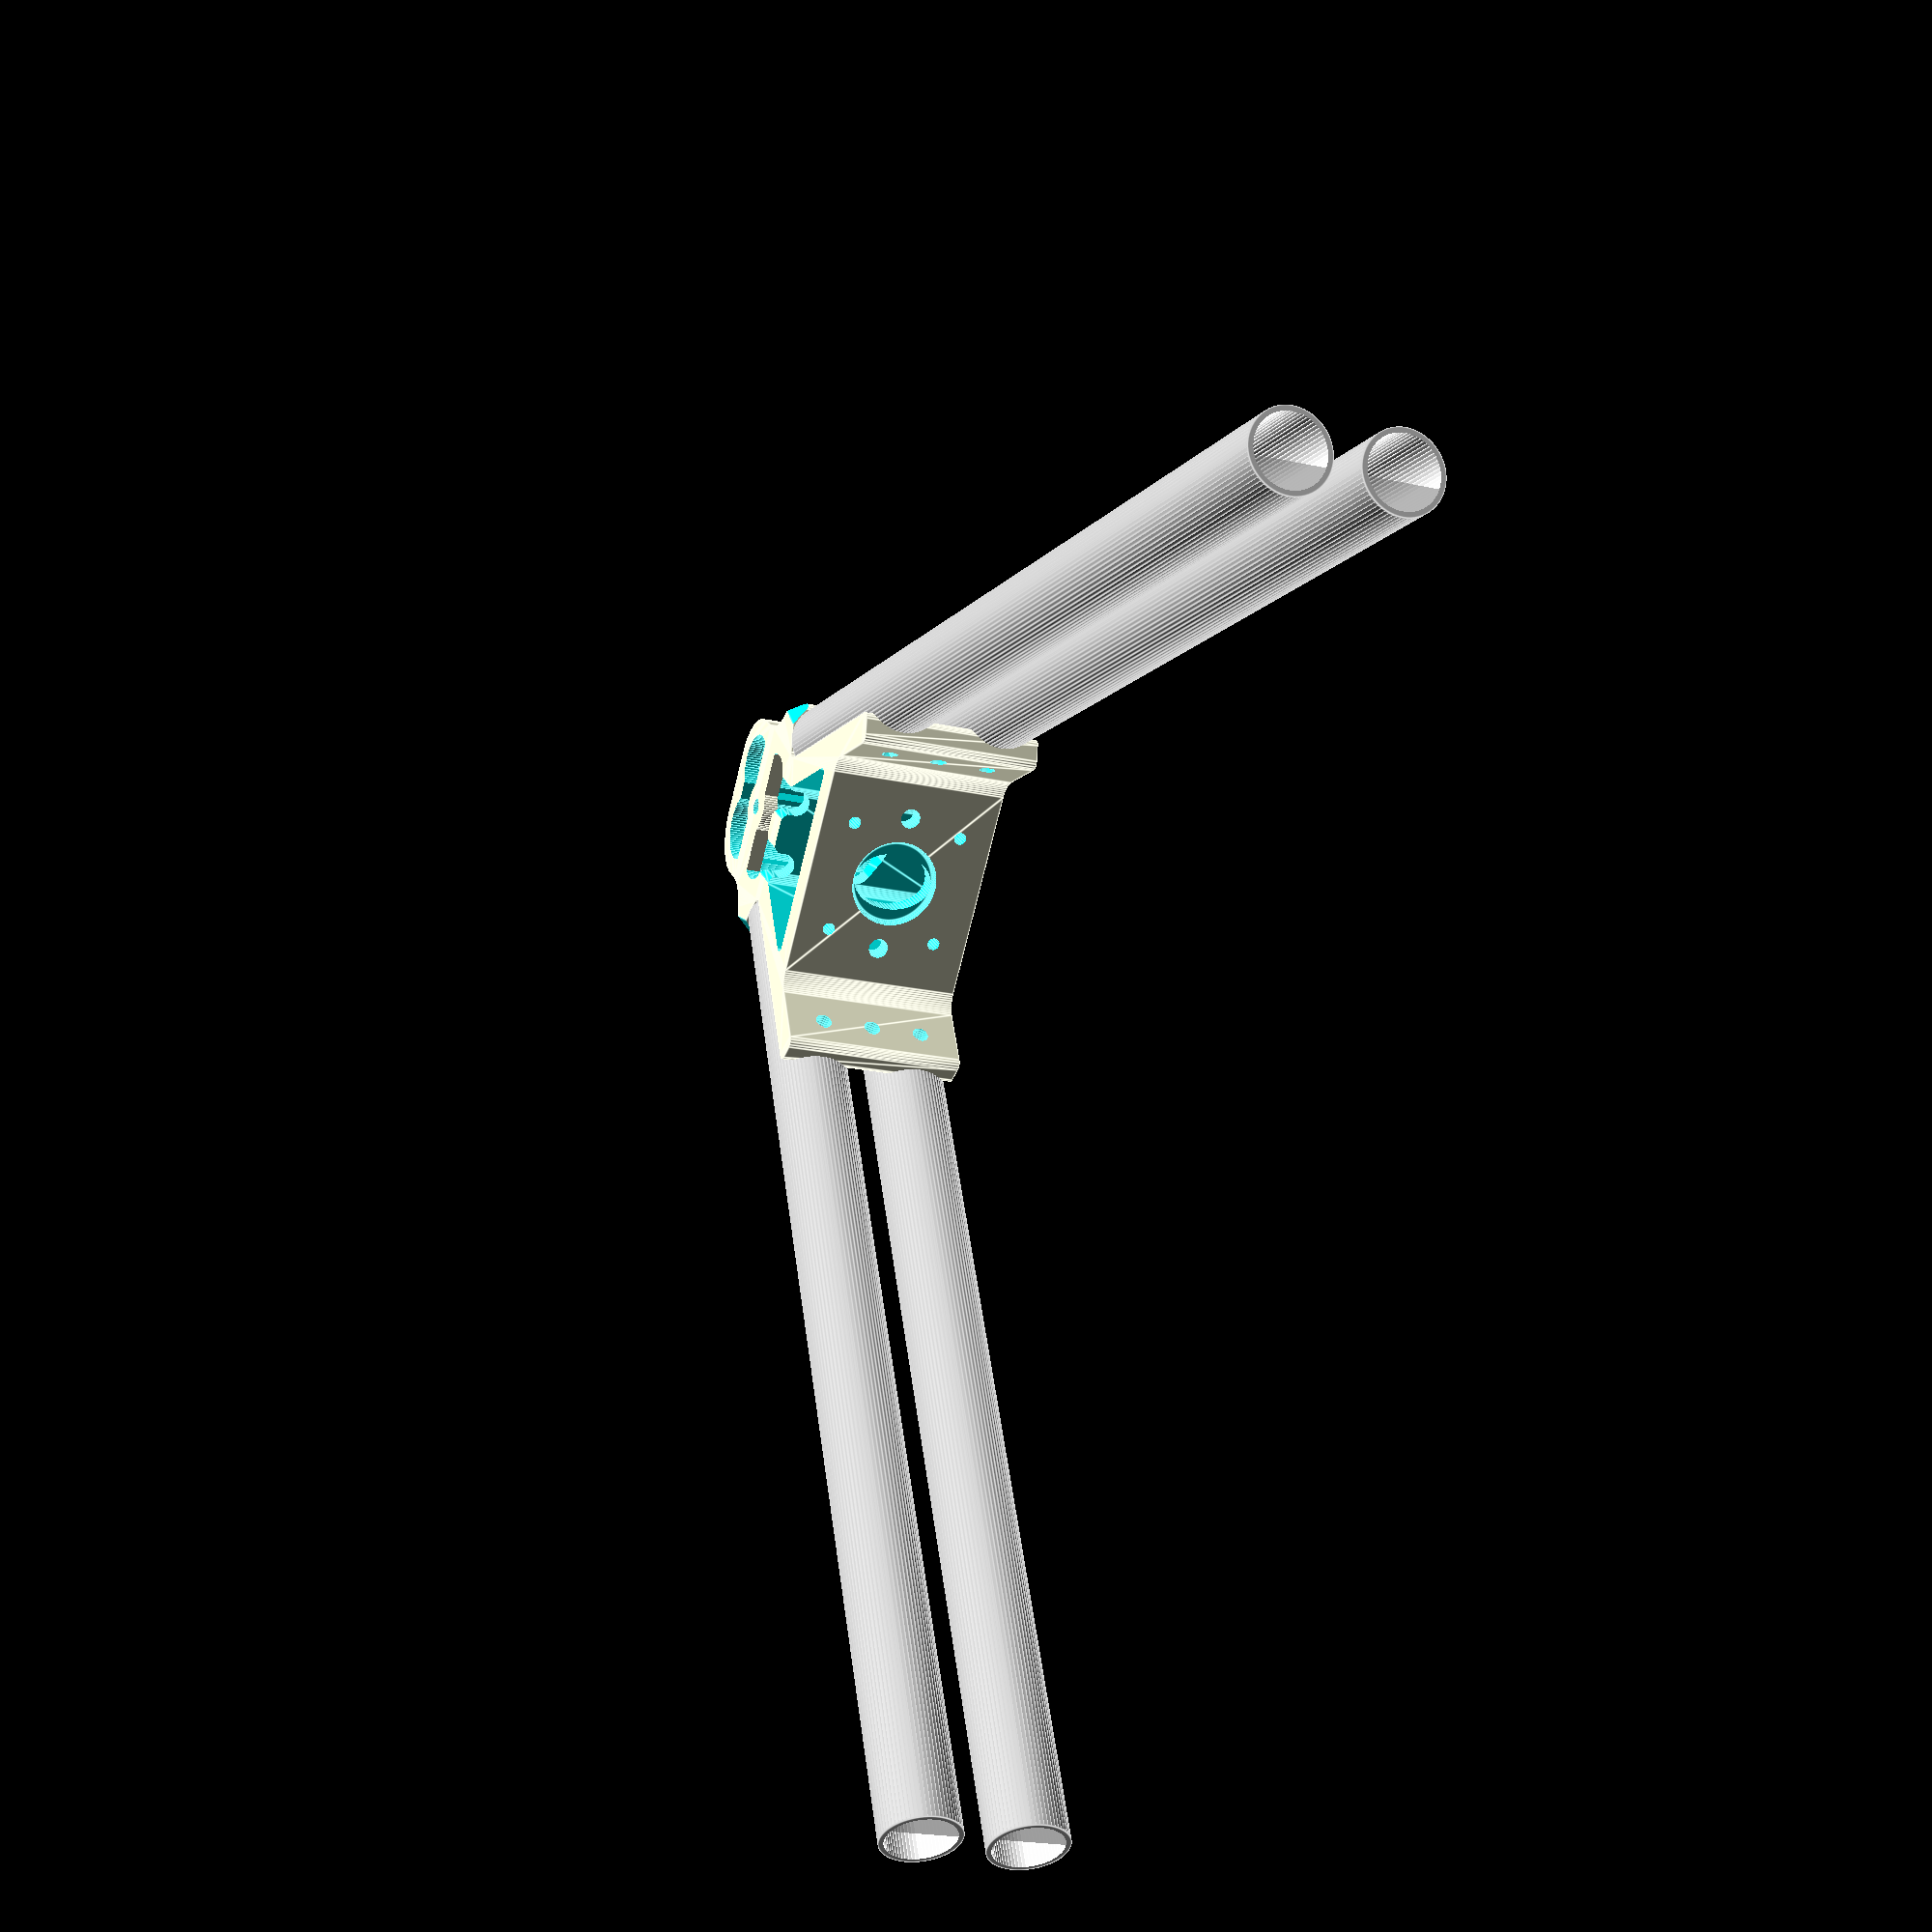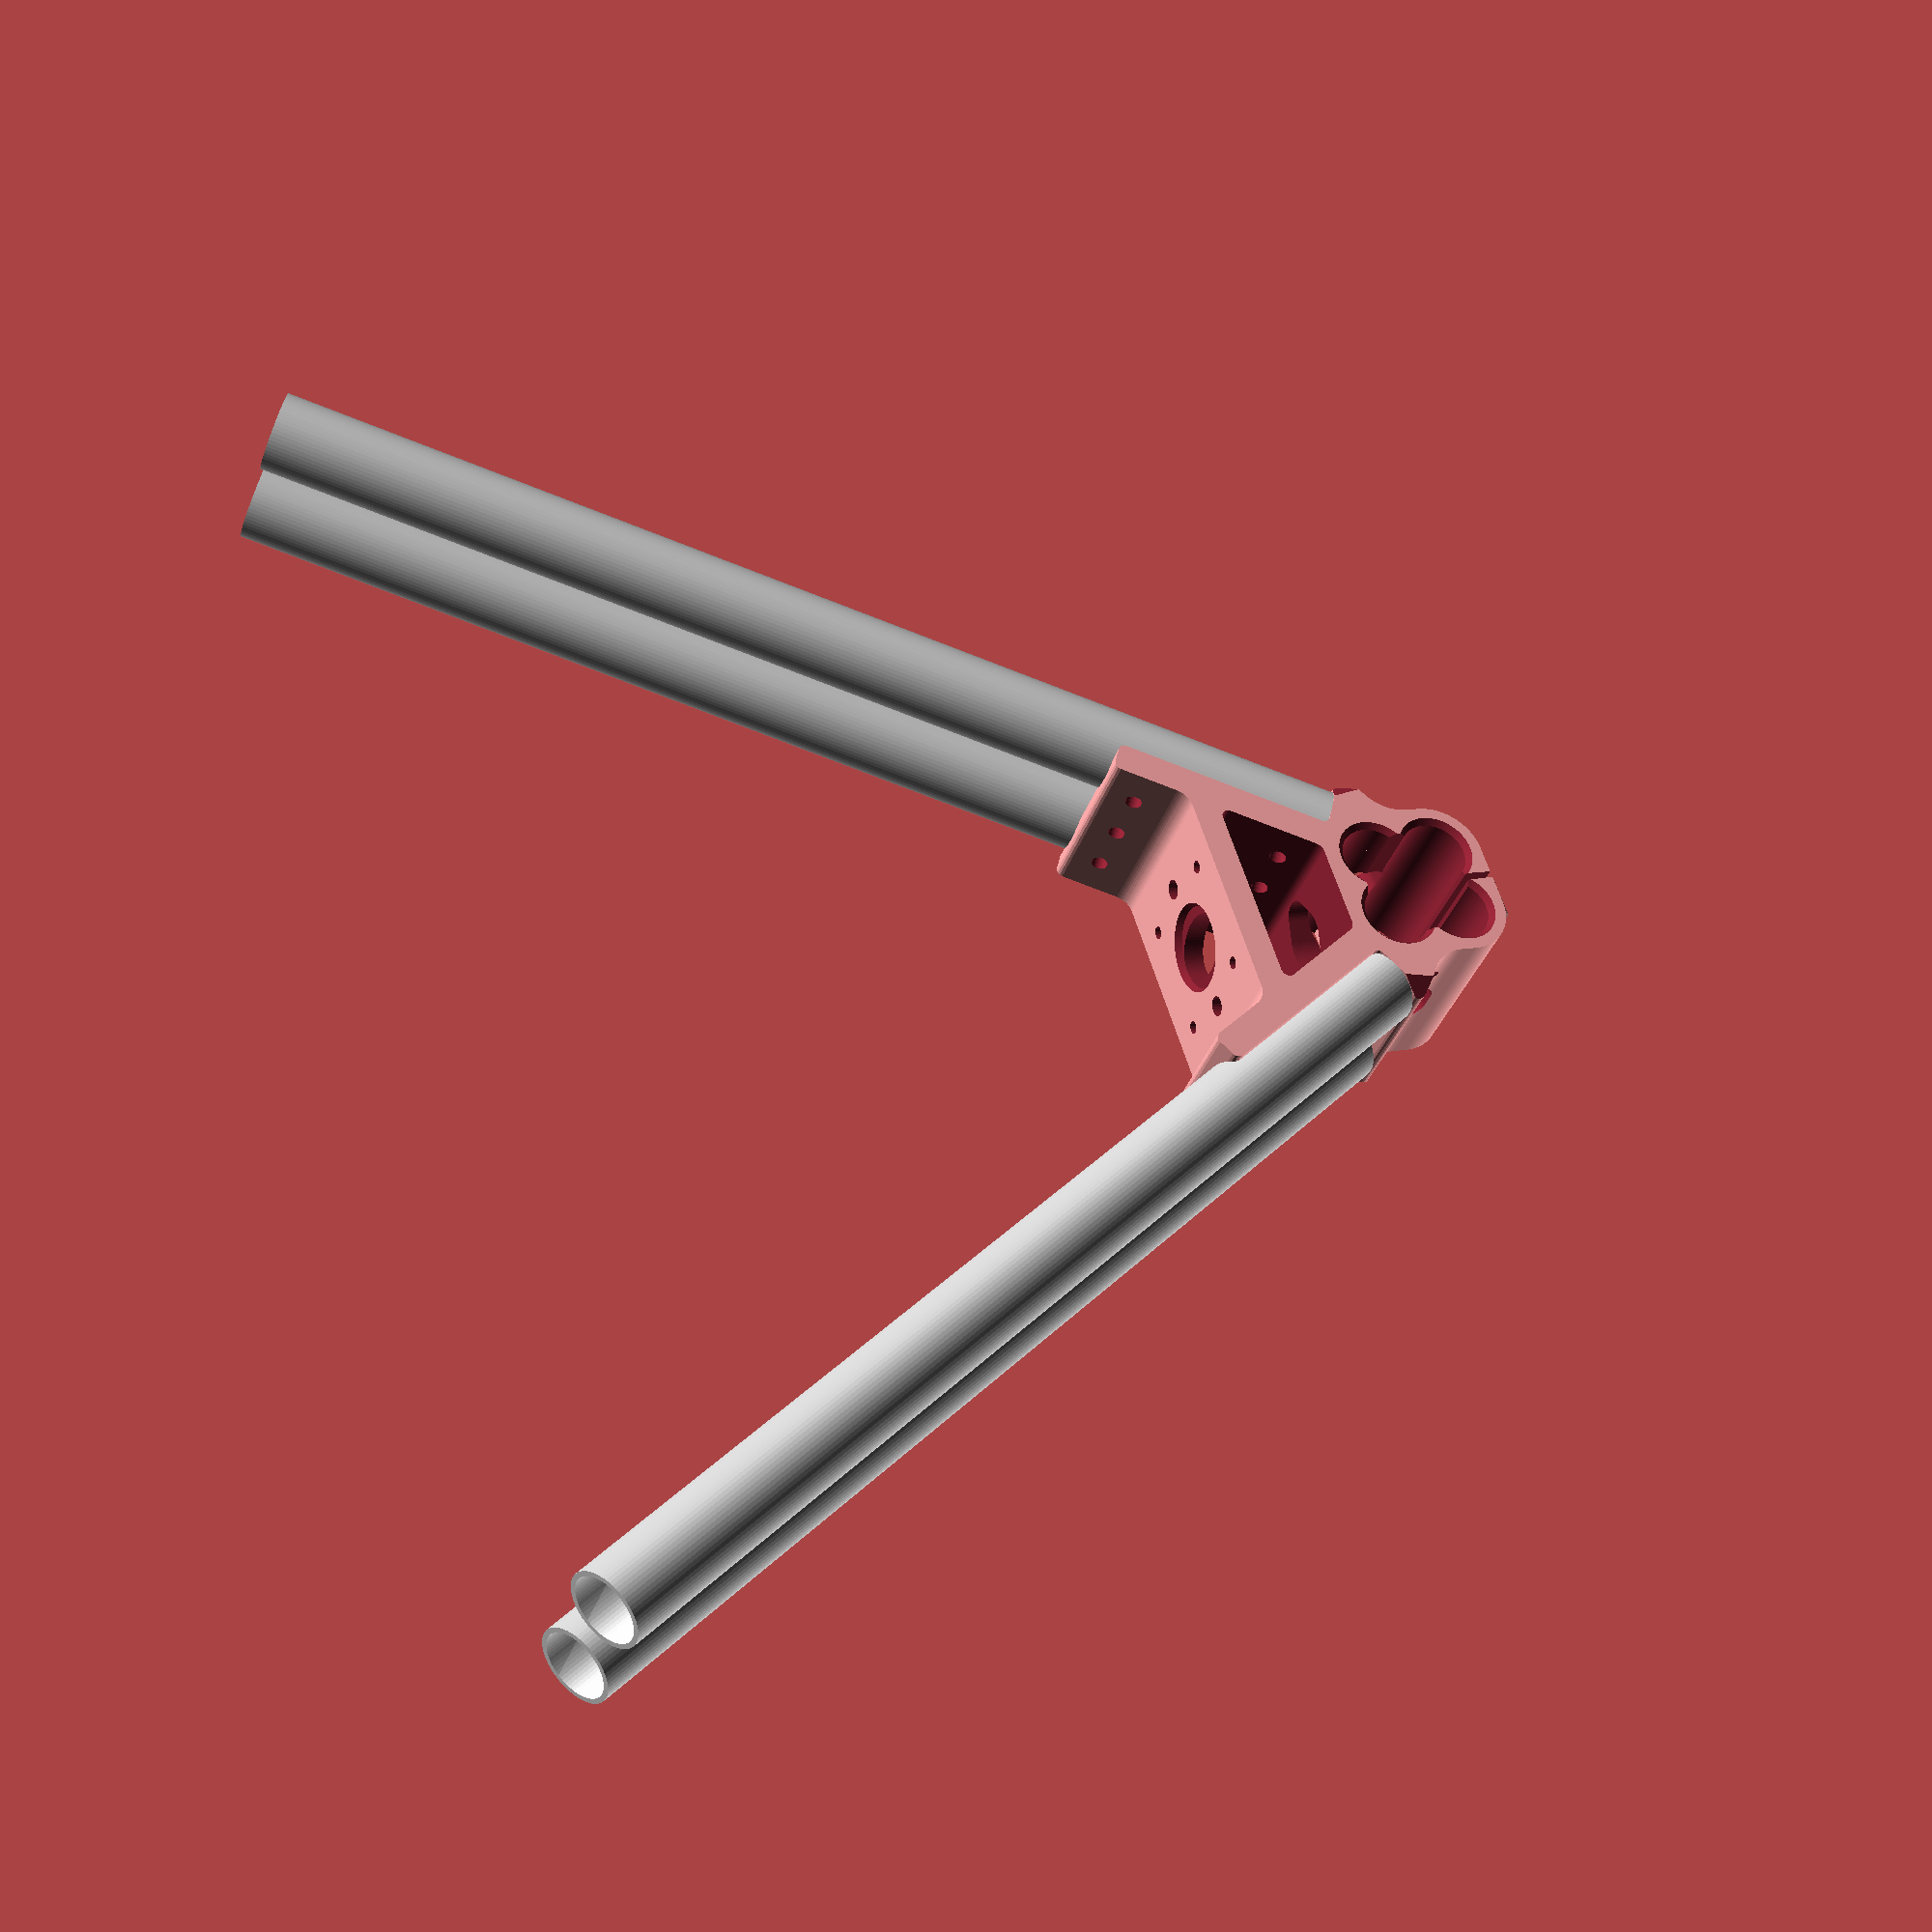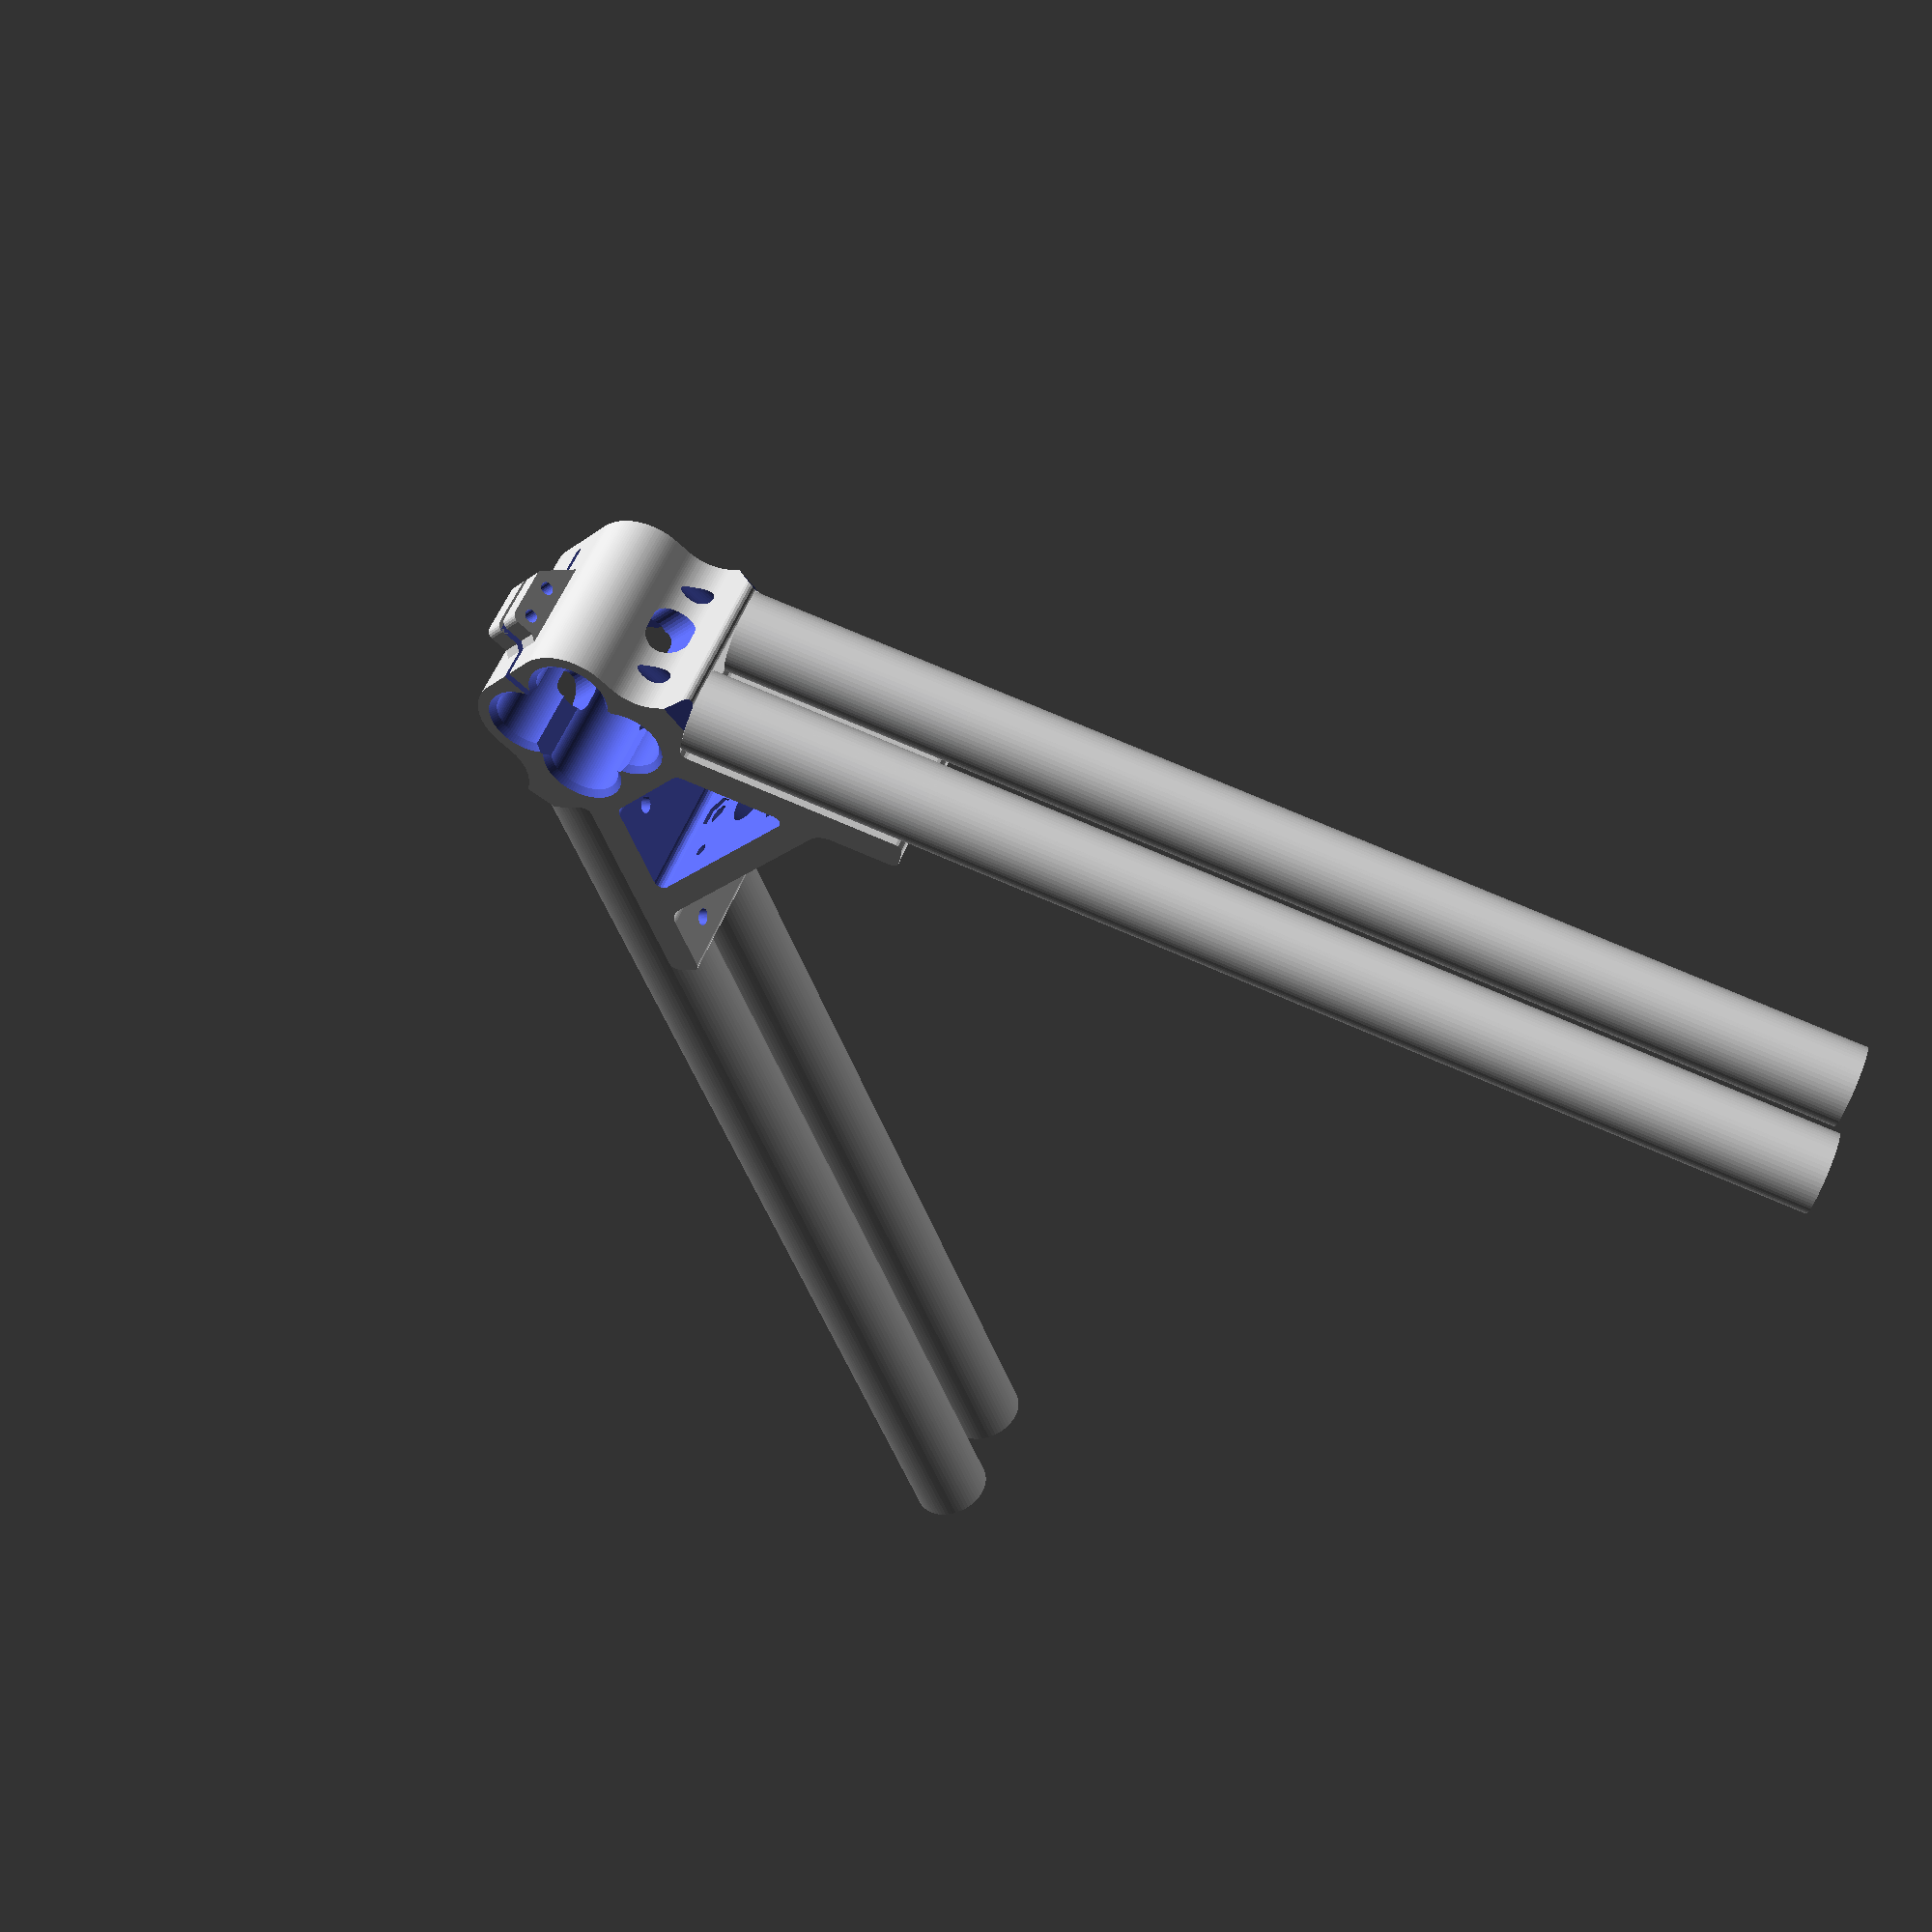
<openscad>
// Emmett-Delta 3D Printer 
// Based on Delta-Six Vertex Created by Sage Merrill
// Base on https://github.com/Jaydmdigital/Kossel_2020
// Released on Openbuilds.com
// which was Based on orginal design by Johann C. Rocholl (Kossel Printer)
// License = Attribution Share Alike - CC BY SA

//Modified by David Bunch to handle 3/4" Electrical Conduit Pipe for Horizontals

//Modified 2/1/2016 to handle 4x 1/2" Electrical Conduit Pipes Vertically 

//Printed 1st test 10/28/2016
//3.4oz 40% infill PLA & print time of 06:58:22
//$vpt=[-4.8,-22,25.6];
//$vpr =[55,0,71.2];
//$vpd =435;
height = 49.8;
ExtendHt = 0;          //Extend height above main part

EMT_OD = 18.4;
EMT12_OD = 18.4;
EMT12_Rad = EMT12_OD / 2;
EMT_Rad = EMT_OD / 2;
EMT_EndHole_OD = 8;
EMT_EndHole_Res = 36;

PVC12_OD = 21.4;
PVC12_Rad = PVC12_OD / 2;
PVC_Hor_X = 25.79;
PVC_Hor_Y = 16.61;

Ht_Half = height / 2;

M5 = 5.5;
M5Nut = 10.0;               //Locknut measures 9.1mm but adding 10%
                            //Used for Idler Mount bracket
                            //This should make it a little easier to put the Locknut on
M4 = 4.6;
Wire_Z_Height = 4;
M8 = 8.5;
M3 = 3.5;
M3_Res = 16;
M5_Res = 24;
PipeScrewDia = 4.5;   //Dia. of holes for Screws that mount EMT Pipe to Vertex
                       //Use 5.15 to 5.5 for M5, or 4.15 to 4.5 for M4
Screw_X1_Offset = 43.63;
Screw_Y1_Offset = 16.99;
Screw_X2_Offset = 64.63;
Screw_Y2_Offset = 53.36;
Pipe_Qty = 2;

Pipe_Spacing = 28.4;      //Use +20 for pipe at bottom & -20 for pipe even with top
ScrewSockSpace = 12.5;   //Spacing between t-Slot screw holes in corner

BaseThk = 4;
$fn=48;
PipeBaseThk=0;
IdlerMnt_X_Offset = 19;             //Idler Mount Bolt offset from center
                                    //Need at leas 20mm for 5mm thick plastic from Center hole
Idler_Move = 0;

Pipe_Z = PVC12_Rad;                       //Pipe will be level with bottom, so we can add corner part at top

TotHt = PipeBaseThk + height + ExtendHt;
echo("TotHt = ", TotHt);
echo("Ht_Half + PipeBaseThk = ",Ht_Half + PipeBaseThk);
echo(Pipe_Z = Pipe_Z);
//Makes each segment about .7mm and even number of segments
EMT12OD_Res = (round(((EMT12_OD * 3.14)/4)/.7)*4);       //Resolution of Chamfers
echo("EMT12OD_Res = ",EMT12OD_Res);

module EMT12_4xCut()
{
    for (x = [-1,1])
    {
        for (y = [-1,1])
        {
            translate([x * EMT12_Rad,y * EMT12_Rad,0])
            EMT12_1xPipe();
        }
    }
    translate([-15.4,-15.4,0])
    cube([30.8,30.8,height+2]);
}
module EMT12_4xChamfer()
{
    Chamf_Ht = 1.5;
    CH_OD = EMT12_OD + Chamf_Ht + Chamf_Ht;
    mirror([0,0,1])
    {
        for (x = [-1,1])
        {
            for (y = [-1,1])
            {
        translate([x * EMT12_Rad,y * EMT12_Rad,0])
        cylinder(d1=CH_OD,d2=EMT12_OD,h=Chamf_Ht + .01,$fn=EMT12OD_Res);
            }
        }
    }

}
module EMT12_1xPipe(E_Ht = height+2)
{
    cylinder(d=EMT12_OD,h=E_Ht,$fn=EMT12OD_Res);
}
module EMT12_Pipes()
{
    translate([0,0,height - BaseThk])
    rotate([180,0,0])
    {
        for (x = [-1,1])
        {
            for (y = [-1,1])
            {
                translate([x * EMT12_Rad,y * EMT12_Rad,0])
                EMT12_1xPipe(100);
            }
        }
    }
}
//EMT12_Pipes();
module Vertex_Outline()
{
    linear_extrude(height = height, center = false, convexity = 10)polygon(points = 
    [[45.09,75.43],[44.35,75.68],[43.57,75.63],[42.87,75.29],[42.35,74.7],
    [34.24,60.65],[33.89,60.15],[33.5,59.68],[33.06,59.25],[32.57,58.88],
    [32.06,58.55],[31.51,58.28],[30.93,58.06],[30.34,57.91],[29.74,57.82],
    [29.12,57.79],[-29.12,57.79],[-29.74,57.82],[-30.34,57.91],[-30.93,58.06],
    [-31.51,58.28],[-32.06,58.55],[-32.57,58.88],[-33.06,59.25],[-33.5,59.68],
    [-33.89,60.15],[-34.24,60.65],[-42.35,74.7],[-42.87,75.29],[-43.57,75.63],
    [-44.35,75.68],[-45.09,75.43],[-48.98,73.18],[-49.57,72.67],[-49.91,71.97],
    [-49.97,71.19],[-49.71,70.45],[-21.42,21.44],[-21.17,20.7],[-21.22,19.92],
    [-21.56,19.22],[-22.15,18.71],[-33.59,12.1],[-34.11,11.67],[-34.45,11.1],
    [-34.59,10.44],[-34.5,9.77],[-34.19,9.17],[-33.7,8.71],[-28.32,5.1],
    [-27.79,4.72],[-27.27,4.31],[-26.79,3.88],[-26.32,3.42],[-25.88,2.93],
    [-25.47,2.42],[-25.09,1.9],[-24.74,1.35],[-24.41,0.78],[-24.12,0.19],
    [-23.86,-0.41],[-23.64,-1.02],[-23.44,-1.64],[-23.28,-2.28],[-23.16,-2.92],
    [-23.07,-3.57],[-23.02,-4.22],[-23,-4.87],[-23,-9],[-22.98,-9.69],
    [-22.93,-10.37],[-22.85,-11.05],[-22.73,-11.73],[-22.58,-12.4],[-22.4,-13.06],
    [-22.18,-13.72],[-21.93,-14.36],[-21.66,-14.99],[-21.35,-15.6],[-21.01,-16.2],
    [-20.64,-16.78],[-20.25,-17.34],[-19.82,-17.88],[-19.37,-18.4],[-18.9,-18.9],
    [-18.4,-19.37],[-17.88,-19.82],[-17.34,-20.25],[-16.78,-20.64],[-16.2,-21.01],
    [-15.6,-21.35],[-14.99,-21.66],[-14.36,-21.93],[-13.72,-22.18],[-13.06,-22.4],
    [-12.4,-22.58],[-11.73,-22.73],[-11.05,-22.85],[-10.37,-22.93],[-9.69,-22.98],
    [-9,-23],[9,-23],[9.69,-22.98],[10.37,-22.93],[11.05,-22.85],
    [11.73,-22.73],[12.4,-22.58],[13.06,-22.4],[13.72,-22.18],[14.36,-21.93],
    [14.99,-21.66],[15.6,-21.35],[16.2,-21.01],[16.78,-20.64],[17.34,-20.25],
    [17.88,-19.82],[18.4,-19.37],[18.9,-18.9],[19.37,-18.4],[19.82,-17.88],
    [20.25,-17.34],[20.64,-16.78],[21.01,-16.2],[21.35,-15.6],[21.66,-14.99],
    [21.93,-14.36],[22.18,-13.72],[22.4,-13.06],[22.58,-12.4],[22.73,-11.73],
    [22.85,-11.05],[22.93,-10.37],[22.98,-9.69],[23,-9],[23,-4.87],
    [23.02,-4.22],[23.07,-3.57],[23.16,-2.92],[23.28,-2.28],[23.44,-1.64],
    [23.64,-1.02],[23.86,-0.41],[24.12,0.19],[24.41,0.78],[24.74,1.35],
    [25.09,1.9],[25.47,2.42],[25.88,2.93],[26.32,3.42],[26.79,3.88],
    [27.27,4.31],[27.79,4.72],[28.32,5.1],[33.7,8.71],[34.19,9.17],
    [34.5,9.77],[34.59,10.44],[34.45,11.1],[34.11,11.67],[33.59,12.1],
    [22.15,18.71],[21.56,19.22],[21.22,19.92],[21.17,20.7],[21.42,21.44],
    [49.71,70.45],[49.97,71.19],[49.91,71.97],[49.57,72.67],[48.98,73.18],
    [45.09,75.43],[48.98,73.18]]);
}
module Vertex_UpperFrameCut()
{
    linear_extrude(height = height+2, center = false, convexity = 10)polygon(points = 
    [[26.52,47.29],[26.76,47.94],[26.76,48.63],[26.52,49.29],[26.08,49.82],
    [25.48,50.16],[24.79,50.29],[-24.79,50.29],[-25.48,50.16],[-26.08,49.82],
    [-26.52,49.29],[-26.76,48.63],[-26.76,47.94],[-26.52,47.29],[-14.11,25.79],
    [-13.81,25.36],[-13.44,24.99],[-13.01,24.69],[-12.54,24.47],[-12.03,24.33],
    [-11.51,24.29],[11.51,24.29],[12.03,24.33],[12.54,24.47],[13.01,24.69],
    [13.44,24.99],[13.81,25.36],[14.11,25.79]]);
}
module VertexTop_EMT12_FullCut()
{
    translate([0,0,0])
    EMT12_4xCut();
}
module VertexTop_EMT12_HalfCut()
{
    difference()
    {
        EMT12_4xCut();
        translate([-19.4,-5,-1])
        cube([38.8,10,height+4]);
        translate([0,0,-1])
        cylinder(d=14.5,h=height+4,$fn=68);     //Allow for extra space around center hole
        //%EMT12_Pipes();
    }
}
module EMT_Nut()
{
    translate([1,-23,BaseThk+10.5])
    mirror([0,0,1])
    difference()
    {
//If Nut lock is not flush with outside pipe, try adjusting Pipe_Rad-1.3
        rotate([90,0,0])
        rotate([0,90,0])
        rotate([0,0,180])
        difference()
        {
            linear_extrude(height = 5, center = false, convexity = 10)polygon(points = 
            [[-0.5,0],[-0.5,26.43],[0,26.43],[1.5,24.93],[6.27,24.93],
            [6.87,24.83],[7.42,24.55],[7.86,24.12],[8.13,23.57],[8.23,22.97],
            [8.23,9.06],[8.19,8.67],[8.08,8.29],[7.89,7.94],[7.64,7.64],
            [0,0]]);

            translate([4.1,10.8,-1])
            cylinder(d=M3,h=8,$fn=24);
            translate([4.1,20.8,-1])
            cylinder(d=M3,h=8,$fn=24);
        }
    }
}
module EMT_NutsSide()
{
    EMT_Nut();
    translate([-7,0,0])
    EMT_Nut();
}
module SlantCut()
{
    color("red",.5)
    translate([31.5084,7.4496,20-13])
    rotate([90,0,0])
    linear_extrude(height = .1, center = false, convexity = 10)polygon(points = 
    [[0,25.76],[0.05,26.42],[0.21,27.07],[0.46,27.68],[0.81,28.25],
    [1.24,28.76],[1.75,29.19],[2.32,29.54],[2.93,29.79],[3.58,29.95],
    [4.24,30],[4.91,29.95],[5.55,29.79],[6.17,29.54],[6.74,29.19],
    [7.24,28.76],[7.68,28.25],[8.02,27.68],[8.28,27.07],[8.43,26.42],
    [8.49,25.76],[8.49,4.24],[8.43,3.58],[8.28,2.93],[8.02,2.32],
    [7.68,1.75],[7.24,1.24],[6.74,0.81],[6.17,0.46],[5.55,0.21],
    [4.91,0.05],[4.24,0],[3.58,0.05],[2.93,0.21],[2.32,0.46],
    [1.75,0.81],[1.24,1.24],[0.81,1.75],[0.46,2.32],[0.21,2.93],
    [0.05,3.58],[0,4.24]]);     //Rounded Top cut
}
module BearingOpening()
{
    rotate([-90,0,0])
    hull()
    {
        cylinder(d=16,h=40,$fn=72);
        union()
        {
            translate([-6.5,0,0])
            cylinder(d=10,h=40,$fn=48);
            translate([6.5,0,0])
            cylinder(d=10,h=40,$fn=48);
            translate([-6.5,-5,0])
            cube([13,10,40]);
        }
    }    
}

module vertex()
{
    difference()
    {
        union()
        {
            translate([0,0,PipeBaseThk])
            Vertex_Outline();
            EMT_NutsSide();
        }
        IdlerCut();
        translate([0,10,8.5])
        rotate([0,0,45])
        cylinder(d1=0,d2=20,h=10,$fn=4);        //Chamfer overhang of Idler Cut
        translate([0,10,31.7])
        rotate([0,0,45])
        cylinder(d1=20,d2=0,h=10,$fn=4);        //Chamfer overhang of Idler Cut

//Bearing Opening
        translate([0, 27.5, height/2]) rotate([90, 0, 0])
        cylinder(r=8, h=40, center=true, $fn=60);
        Pipes();
        translate([0,0,height+.01])
        EMT12_4xChamfer();
        translate([0,0,height / 2])
        BearingOpening();
//Hole access in end of Horizontal EMT
        PipeScrewsBothSides();

////Upper A Frame Hole (Large)
        translate([0,0,-1])
        Vertex_UpperFrameCut();

        WireTopEMT12();
//Cut out around base at Vertical EMTs
        translate([0,0,-1])
        VertexTop_EMT12_HalfCut();

        translate([0,0,BaseThk])
        VertexTop_EMT12_FullCut();
//Cut 2mm slot for Pipe Tighten
        translate([-1,-30,BaseThk])
        cube([2,18,height]);
        translate([-2,0,0])  
        rotate([0,0,90])
        SideHoles();
        translate([2,0,0])
        rotate([0,0,-(90)])
        SideHoles();
        EMT_EndHoles();             //In case you want to run something thru EMT Horizontals
//Add an M4 hole thru base under Vertical EMTs
        translate([0,0,-1])
        cylinder(d=M4,h=BaseThk+2,$fn=M5_Res);

        ChamTopCornerEMTH();
        translate([0,0,height])
        ChamTopCornerEMTH();
    }
}
module ChamTopCornerEMTH()
{
    for(a = [0,1])
    {
        mirror([a,0,0])
        {
            translate([-34.59,10.44,0])
            rotate([0,0,-10.71])
            rotate([90,0,0])
            cylinder(d=9,h=21,center=true,$fn=4);
        }
    }
}
module EMT_EndHoles()
{
    for(a = [0,1])
    {
        mirror([a,0,0])
        {
            translate([-25.79,-16,Pipe_Z])
            rotate([-90,0,0])
            cylinder(d=5,h=36,$fn=24);
            translate([-25.79,-16,Pipe_Z + Pipe_Spacing])
            rotate([-90,0,0])
            cylinder(d=5,h=36,$fn=24);
        }
    }
}
module MidTSlot_Open()
{
    linear_extrude(height = height + 20+ ExtendHt, center = false, convexity = 10)polygon(points = 
    [[-6.5,6.15],[-3.25,2.9],[3.25,2.9],[6.5,6.15],[6.5,9.2],
    [-6.5,9.2]]);
}
module SideHoles()
{
    translate([0,8.4,height / 2])
    rotate([-90,0,0])
    {
        translate([0,-2,0])
        cylinder(d=10,h=20,$fn=36);
        translate([-5,-2,0])
        cube([10,4,20]);
        translate([0,2,0])
        cylinder(d=10,h=20,$fn=36);
    }
}
module IdlerCut()
{
    translate([0,49.28,height/2])
    rotate([-90,0,0])
    {
        scale([1,1.39375,1])        //Scale Vertical to match bevel motor mount cut
        cylinder(d=16,h=9.5,$fn=72);
        translate([0,0,6.7])
        cylinder(d1=22.3,d2=24.12,h=1.82,$fn=108);
        for(x = [-1,1])
        {
            echo(x = x);
            for(y = [-1,1])
            {
                translate([x*15.5,y*15.5,0])
                cylinder(d=M3,h=9.5,$fn=M3_Res);
            }
            hull()
            {
                translate([x*IdlerMnt_X_Offset,Idler_Move,0])
                cylinder(d=M5,h=9.5,$fn=M5_Res);
                translate([x*IdlerMnt_X_Offset,-Idler_Move,0])
                cylinder(d=M5,h=9.5,$fn=M5_Res);
            }
            translate([x*IdlerMnt_X_Offset,0,1])
            rotate([0,0,30])
            cylinder(d=M5Nut,h=2,center=true,$fn=6);    //Add 1mm Locknut recess for easier assembly
        }
    }
}

module RndCorner()
{
    translate([-4,34+8.4,22])
    rotate([-90,0,0])
    translate([-14,16,0])
    difference()
    {
        cylinder(d=18,h=10,$fn=24);
        translate([0,0,-1])
        cylinder(d=12,h=12,$fn=48);
        translate([-10,-20,-1])
        cube([20,20,12]);
        translate([-20,-10,-1])
        cube([20,20,12]);
    }
}
module IdlerMntAdjustHoles()
{ 
    translate([IdlerMnt_X_Offset,0,12])
    IdlerMntAdjustSlot();

    translate([-IdlerMnt_X_Offset,0,12])
    IdlerMntAdjustSlot();
}
module IdlerMntAdjustSlot()
{
    translate([0,58,3.5])
    rotate([90,0,0])
    union()
    {
        translate([0,Idler_Move,0])
        cylinder(d=5.5,h=10,$fn=24);
        translate([-2.75,-Idler_Move,0])
        cube([5.5,Idler_Move*2,10]);
        translate([0,-Idler_Move,0])
        cylinder(d=5.5,h=10,$fn=24);
    }
}
module WireTopEMT12()
{
    translate([-9.2,20.9,0])
    BotWireCut();
    translate([9.2,20.9,0])
    BotWireCut();

}
//We use 7mm for Diameter of Wire cut
module BotWireCut()
{
    rotate([90,0,0])
    translate([0,0,-5.5])
    linear_extrude(height = 11, center = false, convexity = 10)polygon(points = 
    [[-3.5,3.5],[-3.5,1.5],[-5,0],[-5,-1],[5,-1],
    [5,0],[3.5,1.5],[3.5,3.5],[3.43,4.18],[3.23,4.84],
    [2.91,5.44],[2.47,5.97],[1.94,6.41],[1.34,6.73],[0.68,6.93],
    [0,7],[-0.68,6.93],[-1.34,6.73],[-1.94,6.41],[-2.47,5.97],
    [-2.91,5.44],[-3.23,4.84],[-3.43,4.18]]);
}
module Pipe1x()
{
    for (a = [0,1])
    {
        mirror([a,0,0])
        translate([-PVC_Hor_X,PVC_Hor_Y,0])
        rotate([0,0,30])
        rotate([-90,0,0])
        {
            difference()
            {
                cylinder(d=PVC12_OD,h=300,$fn=64);  //Cut Left Side opening for EMT pipe
                translate([-17.5,-10,-1])
                cube([20,20,302]);
            }
            color("white",.9)
            %difference()
            {
                cylinder(d=PVC12_OD,h=300,$fn=64);  //Cut Left Side opening for EMT pipe
                translate([0,0,-1])
                cylinder(d=PVC12_OD - 2.8,h=302,$fn=64);
            }
        }
    }
}
module Pipes()
{
    translate([0,0,Pipe_Z])
    {
        if (Pipe_Qty == 2)
        {
            Pipe1x();
            //%EMT12();
            %Pipe1x();
            translate([0,0,Pipe_Spacing])
            Pipe1x();
            translate([0,0,Pipe_Spacing])
            %Pipe1x();
            //%Pipe1x();
        } else {
            Pipe1x();
            %Pipe1x();
        }
    }
}
module EMT12()
{
    for (a = [0,1])
    {
        mirror([a,0,0])
        translate([-PVC_Hor_X,PVC_Hor_Y,0])
        rotate([0,0,30])
        rotate([-90,0,0])
    difference()
    {
        cylinder(d=PVC12_OD,h=300,$fn=64);
        translate([0,0,-1])
        cylinder(d=v-2.8,h=302,$fn=64);
    }
}
}
module PipeScrewsBothSides()
{
    if (PipeBaseThk > 0)
    {
        PipeScrews();
        mirror([1,0,0])
        PipeScrews();
    } else {
        PipeScrews();
        mirror([1,0,0])
        PipeScrews();
    }
}
module PipeScrews()
{
    translate([0,0,Pipe_Z])
    {
        if (Pipe_Qty == 2)
        {
            PipeScrews1x();
            translate([0,0,Pipe_Spacing])
            PipeScrews1x();
            translate([0,0,Pipe_Spacing / 2])
            PipeScrews1x();
        } else {
            PipeScrews1x();
            translate([0,0,Pipe_Spacing])
            PipeScrews1x();
        }
    }
}
module PipeScrews1x()
{
    translate([-Screw_X1_Offset,Screw_Y1_Offset,0])
    rotate([0,0,30])
    rotate([0,90,0])
    cylinder(d=PipeScrewDia,h=32);

    translate([-Screw_X2_Offset,Screw_Y2_Offset,0])
    rotate([0,0,30])
    rotate([0,90,0])
    cylinder(d=PipeScrewDia,h=32);
}
module DrawFinal()
{
    vertex();
}
DrawFinal();
</openscad>
<views>
elev=200.9 azim=50.8 roll=292.1 proj=p view=edges
elev=36.0 azim=252.6 roll=342.5 proj=p view=wireframe
elev=128.5 azim=310.5 roll=159.6 proj=p view=wireframe
</views>
